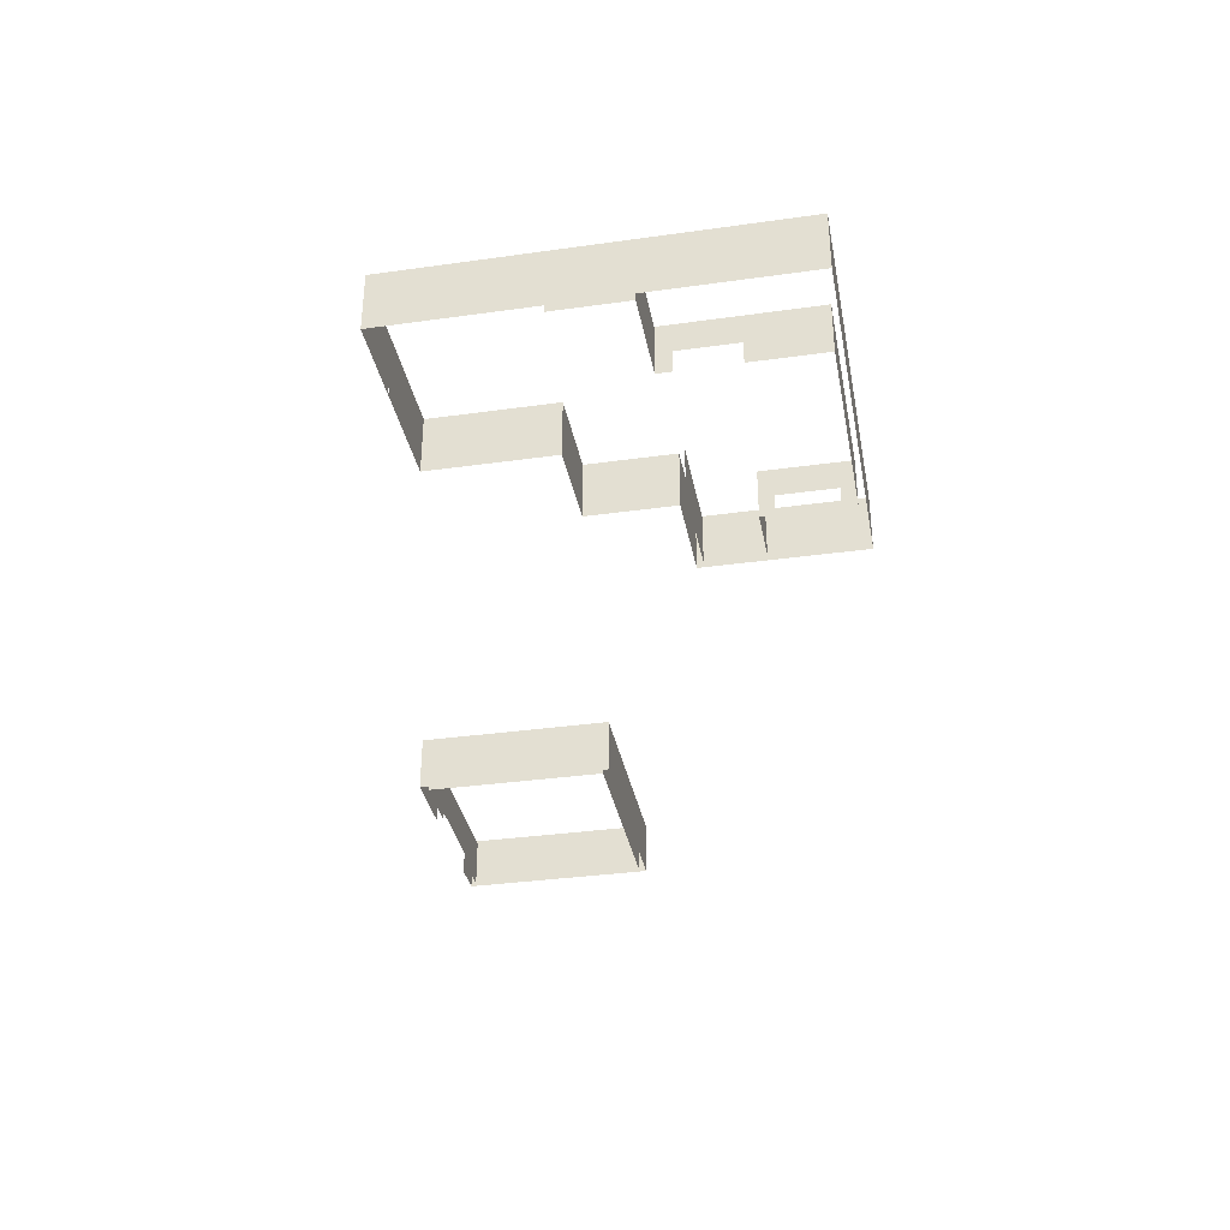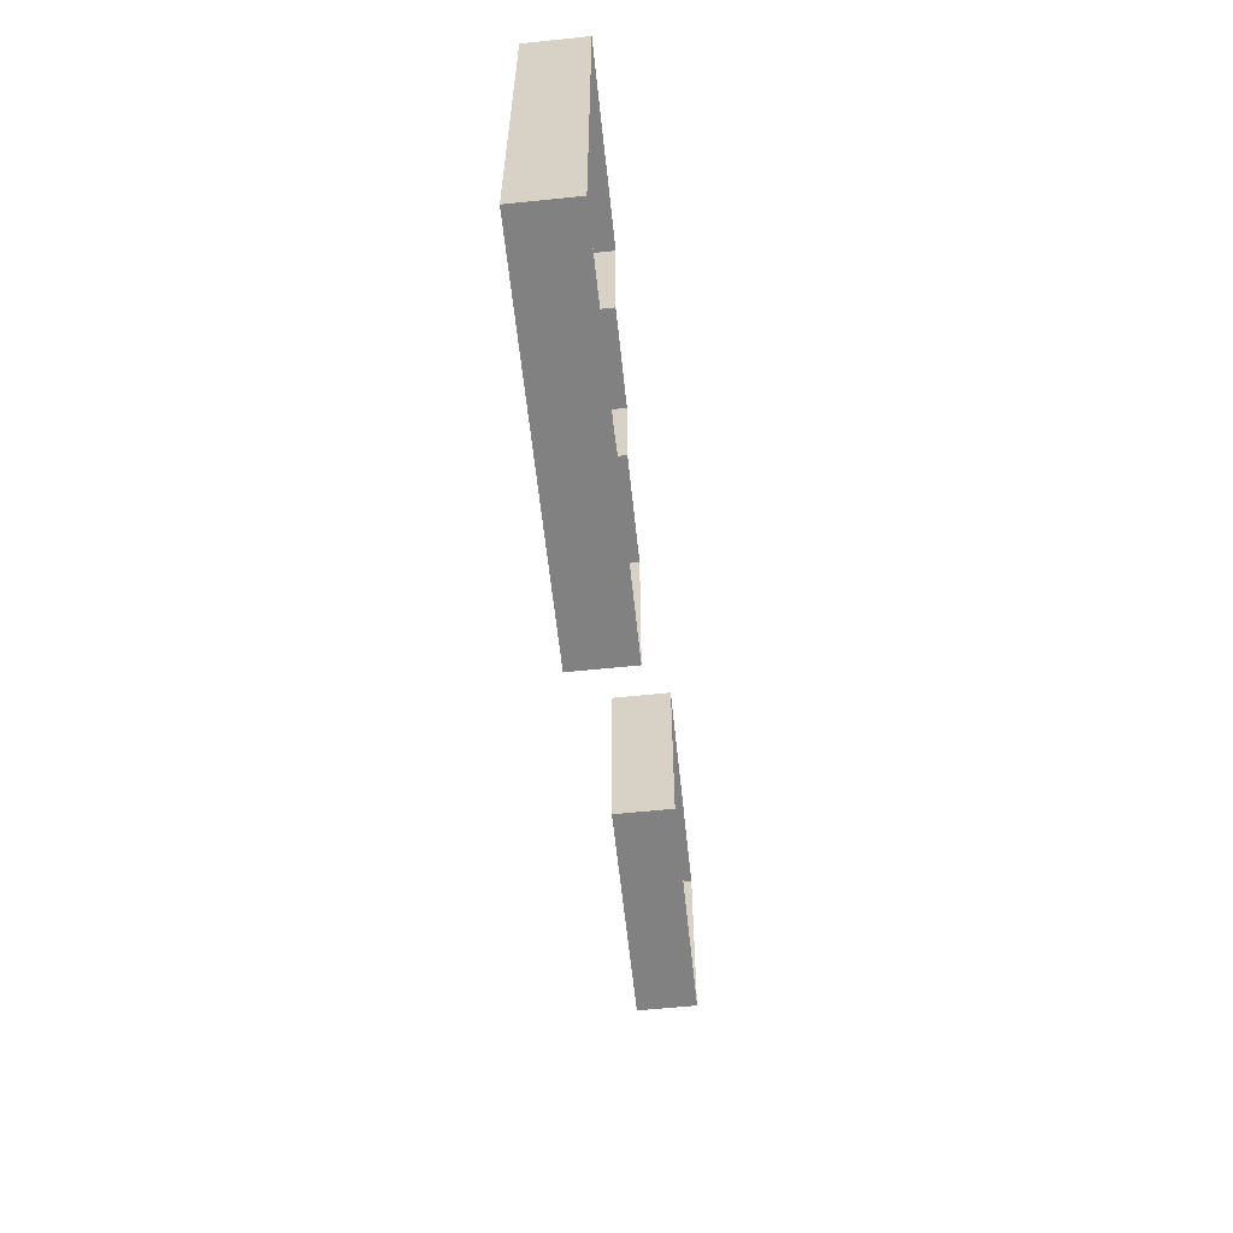
<metadata>
{"format":"obj","ext":"obj","renderer":"f3d","projection":"perspective","resolution":1024,"background":"white","views":[{"elev":-34.8,"azim":100.6,"up":"+Y"},{"elev":-60.4,"azim":96.0,"up":"+Z"}]}
</metadata>
<code>
v 396 2400 -4160
v 396 2496 -4160
v 180 2496 -4160
v 320 2400 -4160
v 396 2400 -4160
v 180 2496 -4160
v 180 2400 -4160
v 320 2400 -4160
v 180 2496 -4160
v 320 2400 -4176
v 180 2400 -4176
v 180 2496 -4176
v 320 2496 -4176
v 320 2400 -4176
v 180 2496 -4176
v 320 2400 -4176
v 320 2496 -4176
v 398 2496 -4176
v 398 2400 -4176
v 320 2400 -4176
v 398 2496 -4176
v -80 2400 -4176
v -80 2496 -4176
v 180 2496 -4176
v 180 2400 -4176
v -80 2400 -4176
v 180 2496 -4176
v 64 2448 -4032
v 64 2448 -4096
v 64 2448 -4128
v 64 2448 -4000
v 64 2448 -4032
v 64 2448 -4128
v 64 2448 -3968
v 64 2448 -4000
v 64 2448 -4128
v 64 2496 -3968
v 64 2448 -3968
v 64 2448 -4128
v 64 2496 -4160
v 64 2496 -3968
v 64 2448 -4128
v 64 2448 -4160
v 64 2496 -4160
v 64 2448 -4128
v 64 2400 -3968
v 64 2400 -4000
v 64 2448 -4000
v 64 2448 -3968
v 64 2400 -3968
v 64 2448 -4000
v 64 2400 -4160
v 64 2448 -4160
v 64 2448 -4128
v 64 2400 -4128
v 64 2400 -4160
v 64 2448 -4128
v 64 2400 -4160
v 180 2400 -4160
v 180 2496 -4160
v 64 2448 -4160
v 64 2400 -4160
v 180 2496 -4160
v 64 2496 -4160
v 64 2448 -4160
v 180 2496 -4160
v -64 2496 -3968
v -64 2496 -3934
v -64 2496 -3896
v -64 2400 -3968
v -64 2496 -3968
v -64 2496 -3896
v -64 2400 -3896
v -64 2400 -3968
v -64 2496 -3896
v 64 2448 -3968
v 64 2496 -3968
v -64 2496 -3968
v 64 2400 -3968
v 64 2448 -3968
v -64 2496 -3968
v -64 2400 -3968
v 64 2400 -3968
v -64 2496 -3968
v -80 2400 -3896
v -80 2496 -3896
v -80 2496 -3934
v -80 2400 -4160
v -80 2400 -3896
v -80 2496 -3934
v -80 2400 -4176
v -80 2400 -4160
v -80 2496 -3934
v -80 2496 -4176
v -80 2400 -4176
v -80 2496 -3934
v 128 2400 -3824
v 128 2496 -3824
v -80 2496 -3824
v -80 2400 -3824
v 128 2400 -3824
v -80 2496 -3824
v 128 2400 -3680
v 128 2496 -3680
v 128 2496 -3824
v 128 2400 -3824
v 128 2400 -3680
v 128 2496 -3824
v -64 2400 -3840
v -64 2400 -3896
v -64 2496 -3896
v -64 2496 -3840
v -64 2400 -3840
v -64 2496 -3896
v -64 2400 -3840
v -64 2496 -3840
v 160 2496 -3840
v 160 2400 -3840
v -64 2400 -3840
v 160 2496 -3840
v -80 2400 -3824
v -80 2496 -3824
v -80 2496 -3896
v -80 2400 -3840
v -80 2400 -3824
v -80 2496 -3896
v -80 2400 -3896
v -80 2400 -3840
v -80 2496 -3896
v 128 2512 -3824
v -80 2512 -3824
v -80 2496 -3824
v 128 2496 -3824
v 128 2512 -3824
v -80 2496 -3824
v 128 2512 -3680
v 128 2512 -3824
v 128 2496 -3824
v 128 2496 -3680
v 128 2512 -3680
v 128 2496 -3824
v -64 2496 -3840
v -64 2496 -3896
v -64 2496 -3934
v -64 2512 -3840
v -64 2496 -3840
v -64 2496 -3934
v -64 2512 -3872
v -64 2512 -3840
v -64 2496 -3934
v -64 2512 -3934
v -64 2512 -3872
v -64 2496 -3934
v -64 2512 -3840
v 160 2512 -3840
v 160 2496 -3840
v -64 2496 -3840
v -64 2512 -3840
v 160 2496 -3840
v -80 2496 -3824
v -80 2512 -3824
v -80 2512 -3934
v -80 2496 -3896
v -80 2496 -3824
v -80 2512 -3934
v -80 2496 -3934
v -80 2496 -3896
v -80 2512 -3934
v 180 2496 -4176
v -80 2496 -4176
v -80 2512 -4176
v 320 2496 -4176
v 180 2496 -4176
v -80 2512 -4176
v 320 2512 -4176
v 320 2496 -4176
v -80 2512 -4176
v 320 2512 -4176
v 398 2512 -4176
v 398 2496 -4176
v 320 2496 -4176
v 320 2512 -4176
v 398 2496 -4176
v 64 2512 -4160
v 64 2512 -3968
v 64 2496 -3968
v 64 2496 -4160
v 64 2512 -4160
v 64 2496 -3968
v 64 2496 -4160
v 180 2496 -4160
v 396 2496 -4160
v 64 2512 -4160
v 64 2496 -4160
v 396 2496 -4160
v 85.22 2512 -4160
v 64 2512 -4160
v 396 2496 -4160
v 396 2512 -4160
v 85.22 2512 -4160
v 396 2496 -4160
v -64 2512 -3934
v -64 2496 -3934
v -64 2496 -3968
v -64 2512 -3936
v -64 2512 -3934
v -64 2496 -3968
v -64 2512 -3968
v -64 2512 -3936
v -64 2496 -3968
v 64 2512 -3968
v -64 2512 -3968
v -64 2496 -3968
v 64 2496 -3968
v 64 2512 -3968
v -64 2496 -3968
v -80 2496 -4176
v -80 2496 -3934
v -80 2512 -3934
v -80 2512 -4176
v -80 2496 -4176
v -80 2512 -3934
v -80 2512 -4176
v -80 2528 -4176
v 65.31 2528 -4176
v 320 2512 -4176
v -80 2512 -4176
v 65.31 2528 -4176
v 320 2528 -4176
v 320 2512 -4176
v 65.31 2528 -4176
v 320 2528 -4176
v 398 2528 -4176
v 398 2512 -4176
v 320 2512 -4176
v 320 2528 -4176
v 398 2512 -4176
v 128 2528 -3680
v 128 2528 -3824
v 128 2512 -3824
v 128 2512 -3680
v 128 2528 -3680
v 128 2512 -3824
v -80 2528 -3824
v -80 2528 -3872
v -80 2528 -3936
v -80 2512 -3824
v -80 2528 -3824
v -80 2528 -3936
v -80 2512 -3934
v -80 2512 -3824
v -80 2528 -3936
v -80 2512 -4176
v -80 2512 -3934
v -80 2528 -3936
v -80 2528 -4176
v -80 2512 -4176
v -80 2528 -3936
v 128 2528 -3824
v -80 2528 -3824
v -80 2512 -3824
v 128 2512 -3824
v 128 2528 -3824
v -80 2512 -3824
v 128 2528 -3680
v 128 2512 -3680
v 128 2496 -3680
v 128 2528 -3632
v 128 2528 -3680
v 128 2496 -3680
v 128 2400 -3632
v 128 2528 -3632
v 128 2496 -3680
v 128 2400 -3680
v 128 2400 -3632
v 128 2496 -3680
v 128 2400 -3632
v 320 2400 -3632
v 320 2528 -3632
v 128 2528 -3632
v 128 2400 -3632
v 320 2528 -3632
v 320 2400 -3632
v 320 2400 -3552
v 320 2428 -3552
v 320 2528 -3632
v 320 2400 -3632
v 320 2428 -3552
v 320 2528 -3552
v 320 2528 -3632
v 320 2428 -3552
v -1324 2528 -3504
v -820 2528 -3504
v -820 2400 -3504
v -1324 2512 -3504
v -1324 2528 -3504
v -820 2400 -3504
v -1324 2448 -3504
v -1324 2512 -3504
v -820 2400 -3504
v -1324 2400 -3504
v -1324 2448 -3504
v -820 2400 -3504
v -836 2512 -3072
v -836 2480 -3072
v -836 2448 -3072
v -951.2 2512 -3072
v -836 2512 -3072
v -836 2448 -3072
v -951.2 2472 -3072
v -951.2 2512 -3072
v -836 2448 -3072
v -951.2 2400 -3072
v -951.2 2472 -3072
v -836 2448 -3072
v -836 2400 -3072
v -951.2 2400 -3072
v -836 2448 -3072
v -1308 2512 -3072
v -1296 2512 -3072
v -1296 2472 -3072
v -1308 2448 -3072
v -1308 2512 -3072
v -1296 2472 -3072
v -1308 2400 -3072
v -1308 2448 -3072
v -1296 2472 -3072
v -1296 2400 -3072
v -1308 2400 -3072
v -1296 2472 -3072
v -951.2 2400 -3072
v -980 2400 -3072
v -980 2448 -3072
v -951.2 2472 -3072
v -951.2 2400 -3072
v -980 2448 -3072
v -980 2472 -3072
v -951.2 2472 -3072
v -980 2448 -3072
v -1244 2448 -3072
v -1244 2400 -3072
v -1296 2400 -3072
v -1244 2472 -3072
v -1244 2448 -3072
v -1296 2400 -3072
v -1296 2472 -3072
v -1244 2472 -3072
v -1296 2400 -3072
v -980 2472 -3072
v -1244 2472 -3072
v -1296 2472 -3072
v -951.2 2472 -3072
v -980 2472 -3072
v -1296 2472 -3072
v -951.2 2512 -3072
v -951.2 2472 -3072
v -1296 2472 -3072
v -1296 2512 -3072
v -951.2 2512 -3072
v -1296 2472 -3072
v -944.5 2452 -3056
v -944.5 2400 -3056
v -820 2400 -3056
v -944.5 2528 -3056
v -944.5 2452 -3056
v -820 2400 -3056
v -820 2528 -3056
v -944.5 2528 -3056
v -820 2400 -3056
v -944.5 2528 -3056
v -984 2528 -3056
v -1324 2528 -3056
v -944.5 2452 -3056
v -944.5 2528 -3056
v -1324 2528 -3056
v -980 2452 -3056
v -944.5 2452 -3056
v -1324 2528 -3056
v -1244 2452 -3056
v -980 2452 -3056
v -1324 2528 -3056
v -1324 2452 -3056
v -1244 2452 -3056
v -1324 2528 -3056
v -1324 2452 -3056
v -1324 2400 -3056
v -1244 2400 -3056
v -1244 2452 -3056
v -1324 2452 -3056
v -1244 2400 -3056
v -980 2452 -3056
v -980 2400 -3056
v -944.5 2400 -3056
v -944.5 2452 -3056
v -980 2452 -3056
v -944.5 2400 -3056
v -1324 2512 -3072
v -1324 2448 -3072
v -1324 2400 -3072
v -1324 2528 -3072
v -1324 2512 -3072
v -1324 2400 -3072
v -1324 2528 -3064
v -1324 2528 -3072
v -1324 2400 -3072
v -1324 2528 -3064
v -1324 2528 -3064
v -1324 2400 -3072
v -1324 2528 -3064
v -1324 2528 -3064
v -1324 2400 -3072
v -1324 2528 -3056
v -1324 2528 -3064
v -1324 2400 -3072
v -1324 2452 -3056
v -1324 2528 -3056
v -1324 2400 -3072
v -1324 2400 -3056
v -1324 2452 -3056
v -1324 2400 -3072
v -820 2528 -3056
v -820 2400 -3056
v -820 2400 -3072
v -820 2528 -3072
v -820 2528 -3056
v -820 2400 -3072
v -820 2528 -3300
v -820 2528 -3072
v -820 2400 -3072
v -820 2528 -3488
v -820 2528 -3300
v -820 2400 -3072
v -820 2528 -3504
v -820 2528 -3488
v -820 2400 -3072
v -820 2400 -3504
v -820 2528 -3504
v -820 2400 -3072
v -1308 2400 -3072
v -1308 2400 -3488
v -1308 2448 -3488
v -1308 2448 -3072
v -1308 2400 -3072
v -1308 2448 -3488
v -1308 2400 -3488
v -1288 2400 -3488
v -1288 2448 -3488
v -1308 2448 -3488
v -1308 2400 -3488
v -1288 2448 -3488
v -1324 2400 -3504
v -1324 2400 -3072
v -1324 2448 -3072
v -1324 2448 -3504
v -1324 2400 -3504
v -1324 2448 -3072
v -836 2448 -3488
v -948 2448 -3488
v -952.7 2448 -3488
v -836 2400 -3488
v -836 2448 -3488
v -952.7 2448 -3488
v -952.7 2400 -3488
v -836 2400 -3488
v -952.7 2448 -3488
v -836 2448 -3072
v -836 2448 -3112
v -836 2448 -3397
v -836 2400 -3072
v -836 2448 -3072
v -836 2448 -3397
v -836 2400 -3488
v -836 2400 -3072
v -836 2448 -3397
v -836 2448 -3488
v -836 2400 -3488
v -836 2448 -3397
v -952.7 2400 -3488
v -952.7 2448 -3488
v -1260 2448 -3488
v -1260 2400 -3488
v -952.7 2400 -3488
v -1260 2448 -3488
v -1260 2400 -3488
v -1260 2448 -3488
v -1288 2448 -3488
v -1288 2400 -3488
v -1260 2400 -3488
v -1288 2448 -3488
v -1308 2512 -3352
v -1308 2512 -3232
v -1308 2512 -3168
v -1308 2512 -3488
v -1308 2512 -3352
v -1308 2512 -3168
v -1308 2448 -3488
v -1308 2512 -3488
v -1308 2512 -3168
v -1308 2448 -3072
v -1308 2448 -3488
v -1308 2512 -3168
v -1308 2512 -3072
v -1308 2448 -3072
v -1308 2512 -3168
v -948 2512 -3488
v -1090 2512 -3488
v -1123 2512 -3488
v -948 2448 -3488
v -948 2512 -3488
v -1123 2512 -3488
v -952.7 2448 -3488
v -948 2448 -3488
v -1123 2512 -3488
v -1260 2448 -3488
v -952.7 2448 -3488
v -1123 2512 -3488
v -1288 2448 -3488
v -1260 2448 -3488
v -1123 2512 -3488
v -1308 2448 -3488
v -1288 2448 -3488
v -1123 2512 -3488
v -1308 2512 -3488
v -1308 2448 -3488
v -1123 2512 -3488
v -836 2480 -3072
v -836 2512 -3072
v -836 2512 -3295
v -836 2479 -3081
v -836 2480 -3072
v -836 2512 -3295
v -836 2448 -3397
v -836 2479 -3081
v -836 2512 -3295
v -836 2448 -3488
v -836 2448 -3397
v -836 2512 -3295
v -836 2512 -3488
v -836 2448 -3488
v -836 2512 -3295
v -836 2448 -3488
v -836 2512 -3488
v -948 2512 -3488
v -948 2448 -3488
v -836 2448 -3488
v -948 2512 -3488
v -836 2448 -3397
v -836 2448 -3112
v -836 2479 -3081
v -836 2448 -3072
v -836 2480 -3072
v -836 2479 -3081
v -836 2448 -3112
v -836 2448 -3072
v -836 2479 -3081
v -1324 2448 -3504
v -1324 2448 -3072
v -1324 2512 -3072
v -1324 2512 -3504
v -1324 2448 -3504
v -1324 2512 -3072
v -1324 2528 -3504
v -1324 2512 -3504
v -1324 2512 -3072
v -1324 2528 -3488
v -1324 2528 -3504
v -1324 2512 -3072
v -1324 2528 -3344
v -1324 2528 -3488
v -1324 2512 -3072
v -1324 2528 -3232
v -1324 2528 -3344
v -1324 2512 -3072
v -1324 2528 -3168
v -1324 2528 -3232
v -1324 2512 -3072
v -1324 2528 -3072
v -1324 2528 -3168
v -1324 2512 -3072
v 512 2512 -3840
v 512 2480 -3840
v 512 2400 -3840
v 704 2512 -3840
v 512 2512 -3840
v 512 2400 -3840
v 704 2496 -3840
v 704 2512 -3840
v 512 2400 -3840
v 704 2400 -3840
v 704 2496 -3840
v 512 2400 -3840
v 704 2400 -3680
v 704 2432 -3680
v 704 2496 -3680
v 704 2400 -3840
v 704 2400 -3680
v 704 2496 -3680
v 704 2496 -3840
v 704 2400 -3840
v 704 2496 -3680
v 720 2400 -3840
v 720 2448 -3840
v 720 2496 -3840
v 720 2400 -3680
v 720 2400 -3840
v 720 2496 -3840
v 720 2428 -3680
v 720 2400 -3680
v 720 2496 -3840
v 720 2496 -3680
v 720 2428 -3680
v 720 2496 -3840
v 704 2512 -3840
v 704 2496 -3840
v 704 2496 -3680
v 704 2512 -3792
v 704 2512 -3840
v 704 2496 -3680
v 704 2512 -3728
v 704 2512 -3792
v 704 2496 -3680
v 704 2512 -3680
v 704 2512 -3728
v 704 2496 -3680
v 720 2496 -3680
v 720 2496 -3840
v 720 2512 -3840
v 720 2512 -3680
v 720 2496 -3680
v 720 2512 -3840
v 720 2528 -3680
v 720 2512 -3680
v 720 2512 -3840
v 720 2528 -3728
v 720 2528 -3680
v 720 2512 -3840
v 720 2528 -3792
v 720 2528 -3728
v 720 2512 -3840
v 720 2528 -3840
v 720 2528 -3792
v 720 2512 -3840
v 720 2400 -3840
v 720 2400 -4000
v 720 2448 -4000
v 720 2448 -3840
v 720 2400 -3840
v 720 2448 -4000
v 720 2496 -3840
v 720 2448 -3840
v 720 2448 -4000
v 720 2512 -3840
v 720 2496 -3840
v 720 2448 -4000
v 720 2528 -3840
v 720 2512 -3840
v 720 2448 -4000
v 720 2528 -4000
v 720 2528 -3840
v 720 2448 -4000
v 512 2480 -3840
v 512 2480 -3858
v 512 2448 -3858
v 512 2400 -3840
v 512 2480 -3840
v 512 2448 -3858
v 512 2400 -3858
v 512 2400 -3840
v 512 2448 -3858
v 512 2448 -3858
v 512 2480 -3858
v 512 2480 -4000
v 512 2448 -3872
v 512 2448 -3858
v 512 2480 -4000
v 512 2448 -4000
v 512 2448 -3872
v 512 2480 -4000
v 512 2512 -4000
v 512 2480 -4000
v 512 2480 -3858
v 512 2512 -3840
v 512 2512 -4000
v 512 2480 -3858
v 512 2480 -3840
v 512 2512 -3840
v 512 2480 -3858
v 512 2400 -3858
v 512 2448 -3858
v 512 2448 -3872
v 512 2400 -3872
v 512 2400 -3858
v 512 2448 -3872
v 720 2528 -4000
v 720 2448 -4000
v 720 2400 -4000
v 720 2528 -4176
v 720 2528 -4000
v 720 2400 -4000
v 720 2400 -4176
v 720 2528 -4176
v 720 2400 -4000
v 396 2512 -4160
v 396 2496 -4160
v 396 2400 -4160
v 512 2512 -4160
v 396 2512 -4160
v 396 2400 -4160
v 512 2400 -4160
v 512 2512 -4160
v 396 2400 -4160
v 512 2512 -4121
v 512 2512 -4160
v 512 2400 -4160
v 512 2512 -4023
v 512 2512 -4121
v 512 2400 -4160
v 512 2480 -4020
v 512 2512 -4023
v 512 2400 -4160
v 512 2448 -4017
v 512 2480 -4020
v 512 2400 -4160
v 512 2400 -4012
v 512 2448 -4017
v 512 2400 -4160
v 512 2448 -4000
v 512 2480 -4000
v 512 2480 -4020
v 512 2448 -4017
v 512 2448 -4000
v 512 2480 -4020
v 512 2512 -4023
v 512 2480 -4020
v 512 2480 -4000
v 512 2512 -4000
v 512 2512 -4023
v 512 2480 -4000
v 512 2400 -4012
v 512 2400 -4000
v 512 2448 -4000
v 512 2448 -4017
v 512 2400 -4012
v 512 2448 -4000
v 398 2496 -4176
v 398 2512 -4176
v 398 2528 -4176
v 398 2400 -4176
v 398 2496 -4176
v 398 2528 -4176
v 720 2400 -4176
v 398 2400 -4176
v 398 2528 -4176
v 720 2528 -4176
v 720 2400 -4176
v 398 2528 -4176
v 720 2464 -3360
v 720 2528 -3360
v 320 2528 -3360
v 546 2464 -3360
v 720 2464 -3360
v 320 2528 -3360
v 542 2464 -3360
v 546 2464 -3360
v 320 2528 -3360
v 320 2464 -3360
v 542 2464 -3360
v 320 2528 -3360
v 546 2464 -3360
v 546 2416 -3360
v 546 2400 -3360
v 720 2464 -3360
v 546 2464 -3360
v 546 2400 -3360
v 720 2432 -3360
v 720 2464 -3360
v 546 2400 -3360
v 720 2400 -3360
v 720 2432 -3360
v 546 2400 -3360
v 320 2400 -3360
v 542 2400 -3360
v 542 2416 -3360
v 320 2432 -3360
v 320 2400 -3360
v 542 2416 -3360
v 320 2464 -3360
v 320 2432 -3360
v 542 2416 -3360
v 542 2464 -3360
v 320 2464 -3360
v 542 2416 -3360
v 542 2464 -3360
v 542 2416 -3360
v 546 2416 -3360
v 546 2464 -3360
v 542 2464 -3360
v 546 2416 -3360
v 720 2400 -3528
v 720 2428 -3528
v 720 2432 -3528
v 720 2400 -3360
v 720 2400 -3528
v 720 2432 -3528
v 720 2432 -3360
v 720 2400 -3360
v 720 2432 -3528
v 320 2432 -3528
v 320 2428 -3528
v 320 2400 -3528
v 320 2432 -3360
v 320 2432 -3528
v 320 2400 -3528
v 320 2400 -3360
v 320 2432 -3360
v 320 2400 -3528
v 720 2464 -3360
v 720 2432 -3360
v 720 2432 -3528
v 720 2528 -3360
v 720 2464 -3360
v 720 2432 -3528
v 720 2528 -3528
v 720 2528 -3360
v 720 2432 -3528
v 320 2528 -3360
v 320 2528 -3528
v 320 2432 -3528
v 320 2464 -3360
v 320 2528 -3360
v 320 2432 -3528
v 320 2432 -3360
v 320 2464 -3360
v 320 2432 -3528
v 320 2400 -3552
v 320 2400 -3528
v 320 2428 -3528
v 320 2428 -3552
v 320 2400 -3552
v 320 2428 -3528
v 320 2428 -3552
v 320 2428 -3528
v 320 2432 -3528
v 320 2528 -3552
v 320 2428 -3552
v 320 2432 -3528
v 320 2528 -3528
v 320 2528 -3552
v 320 2432 -3528
v 720 2400 -3528
v 720 2400 -3680
v 720 2428 -3680
v 720 2428 -3528
v 720 2400 -3528
v 720 2428 -3680
v 720 2428 -3680
v 720 2496 -3680
v 720 2512 -3680
v 720 2428 -3528
v 720 2428 -3680
v 720 2512 -3680
v 720 2432 -3528
v 720 2428 -3528
v 720 2512 -3680
v 720 2528 -3528
v 720 2432 -3528
v 720 2512 -3680
v 720 2528 -3680
v 720 2528 -3528
v 720 2512 -3680
f 1 2 3
f 4 5 6
f 7 8 9
f 10 11 12
f 13 14 15
f 16 17 18
f 19 20 21
f 22 23 24
f 25 26 27
f 28 29 30
f 31 32 33
f 34 35 36
f 37 38 39
f 40 41 42
f 43 44 45
f 46 47 48
f 49 50 51
f 52 53 54
f 55 56 57
f 58 59 60
f 61 62 63
f 64 65 66
f 67 68 69
f 70 71 72
f 73 74 75
f 76 77 78
f 79 80 81
f 82 83 84
f 85 86 87
f 88 89 90
f 91 92 93
f 94 95 96
f 97 98 99
f 100 101 102
f 103 104 105
f 106 107 108
f 109 110 111
f 112 113 114
f 115 116 117
f 118 119 120
f 121 122 123
f 124 125 126
f 127 128 129
f 130 131 132
f 133 134 135
f 136 137 138
f 139 140 141
f 142 143 144
f 145 146 147
f 148 149 150
f 151 152 153
f 154 155 156
f 157 158 159
f 160 161 162
f 163 164 165
f 166 167 168
f 169 170 171
f 172 173 174
f 175 176 177
f 178 179 180
f 181 182 183
f 184 185 186
f 187 188 189
f 190 191 192
f 193 194 195
f 196 197 198
f 199 200 201
f 202 203 204
f 205 206 207
f 208 209 210
f 211 212 213
f 214 215 216
f 217 218 219
f 220 221 222
f 223 224 225
f 226 227 228
f 229 230 231
f 232 233 234
f 235 236 237
f 238 239 240
f 241 242 243
f 244 245 246
f 247 248 249
f 250 251 252
f 253 254 255
f 256 257 258
f 259 260 261
f 262 263 264
f 265 266 267
f 268 269 270
f 271 272 273
f 274 275 276
f 277 278 279
f 280 281 282
f 283 284 285
f 286 287 288
f 289 290 291
f 292 293 294
f 295 296 297
f 298 299 300
f 301 302 303
f 304 305 306
f 307 308 309
f 310 311 312
f 313 314 315
f 316 317 318
f 319 320 321
f 322 323 324
f 325 326 327
f 328 329 330
f 331 332 333
f 334 335 336
f 337 338 339
f 340 341 342
f 343 344 345
f 346 347 348
f 349 350 351
f 352 353 354
f 355 356 357
f 358 359 360
f 361 362 363
f 364 365 366
f 367 368 369
f 370 371 372
f 373 374 375
f 376 377 378
f 379 380 381
f 382 383 384
f 385 386 387
f 388 389 390
f 391 392 393
f 394 395 396
f 397 398 399
f 400 401 402
f 403 404 405
f 406 407 408
f 409 410 411
f 412 413 414
f 415 416 417
f 418 419 420
f 421 422 423
f 424 425 426
f 427 428 429
f 430 431 432
f 433 434 435
f 436 437 438
f 439 440 441
f 442 443 444
f 445 446 447
f 448 449 450
f 451 452 453
f 454 455 456
f 457 458 459
f 460 461 462
f 463 464 465
f 466 467 468
f 469 470 471
f 472 473 474
f 475 476 477
f 478 479 480
f 481 482 483
f 484 485 486
f 487 488 489
f 490 491 492
f 493 494 495
f 496 497 498
f 499 500 501
f 502 503 504
f 505 506 507
f 508 509 510
f 511 512 513
f 514 515 516
f 517 518 519
f 520 521 522
f 523 524 525
f 526 527 528
f 529 530 531
f 532 533 534
f 535 536 537
f 538 539 540
f 541 542 543
f 544 545 546
f 547 548 549
f 550 551 552
f 553 554 555
f 556 557 558
f 559 560 561
f 562 563 564
f 565 566 567
f 568 569 570
f 571 572 573
f 574 575 576
f 577 578 579
f 580 581 582
f 583 584 585
f 586 587 588
f 589 590 591
f 592 593 594
f 595 596 597
f 598 599 600
f 601 602 603
f 604 605 606
f 607 608 609
f 610 611 612
f 613 614 615
f 616 617 618
f 619 620 621
f 622 623 624
f 625 626 627
f 628 629 630
f 631 632 633
f 634 635 636
f 637 638 639
f 640 641 642
f 643 644 645
f 646 647 648
f 649 650 651
f 652 653 654
f 655 656 657
f 658 659 660
f 661 662 663
f 664 665 666
f 667 668 669
f 670 671 672
f 673 674 675
f 676 677 678
f 679 680 681
f 682 683 684
f 685 686 687
f 688 689 690
f 691 692 693
f 694 695 696
f 697 698 699
f 700 701 702
f 703 704 705
f 706 707 708
f 709 710 711
f 712 713 714
f 715 716 717
f 718 719 720
f 721 722 723
f 724 725 726
f 727 728 729
f 730 731 732
f 733 734 735
f 736 737 738
f 739 740 741
f 742 743 744
f 745 746 747
f 748 749 750
f 751 752 753
f 754 755 756
f 757 758 759
f 760 761 762
f 763 764 765
f 766 767 768
f 769 770 771
f 772 773 774
f 775 776 777
f 778 779 780
f 781 782 783
f 784 785 786
f 787 788 789
f 790 791 792
f 793 794 795
f 796 797 798
f 799 800 801
f 802 803 804
f 805 806 807
f 808 809 810
f 811 812 813
f 814 815 816
f 817 818 819
f 820 821 822
f 823 824 825
f 826 827 828
f 829 830 831
f 832 833 834
f 835 836 837
f 838 839 840
f 841 842 843
f 844 845 846
f 847 848 849
f 850 851 852
f 853 854 855
f 856 857 858
f 859 860 861
f 862 863 864
f 865 866 867
f 868 869 870

</code>
